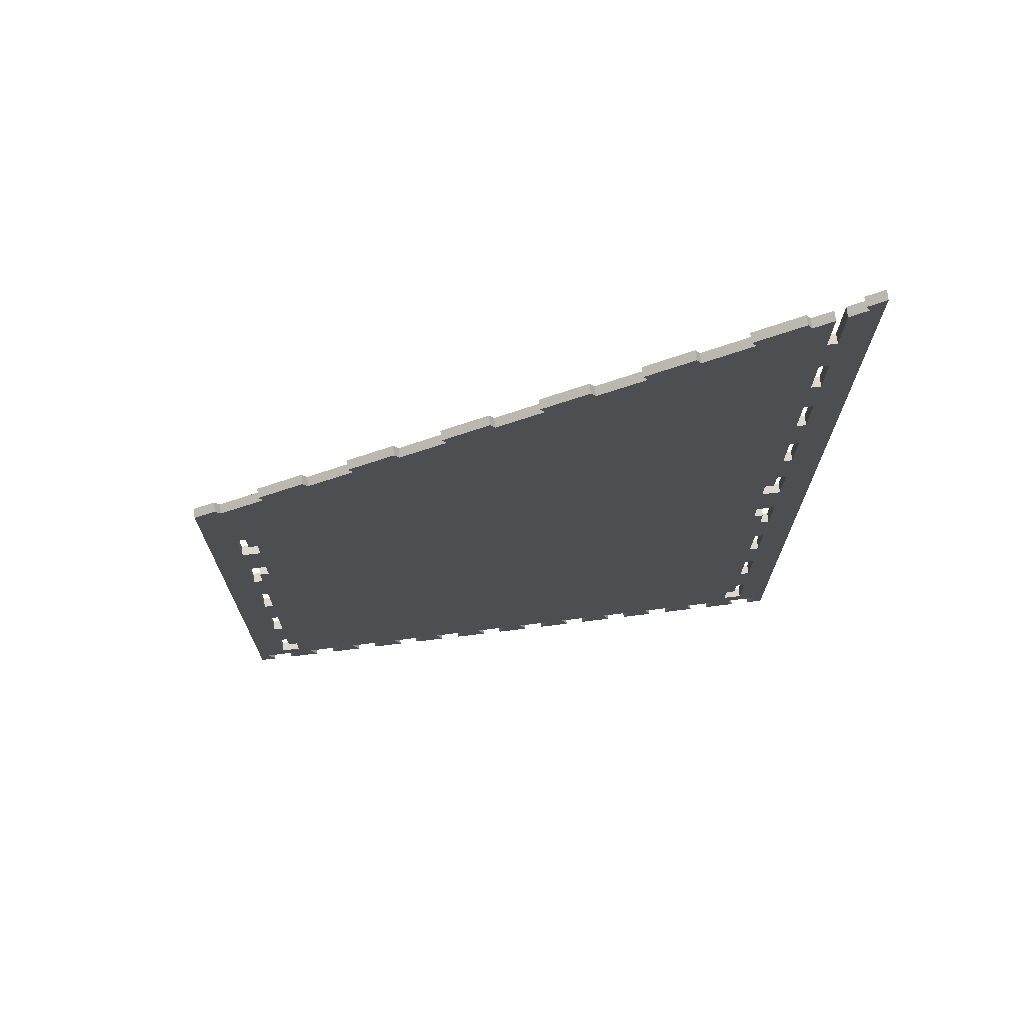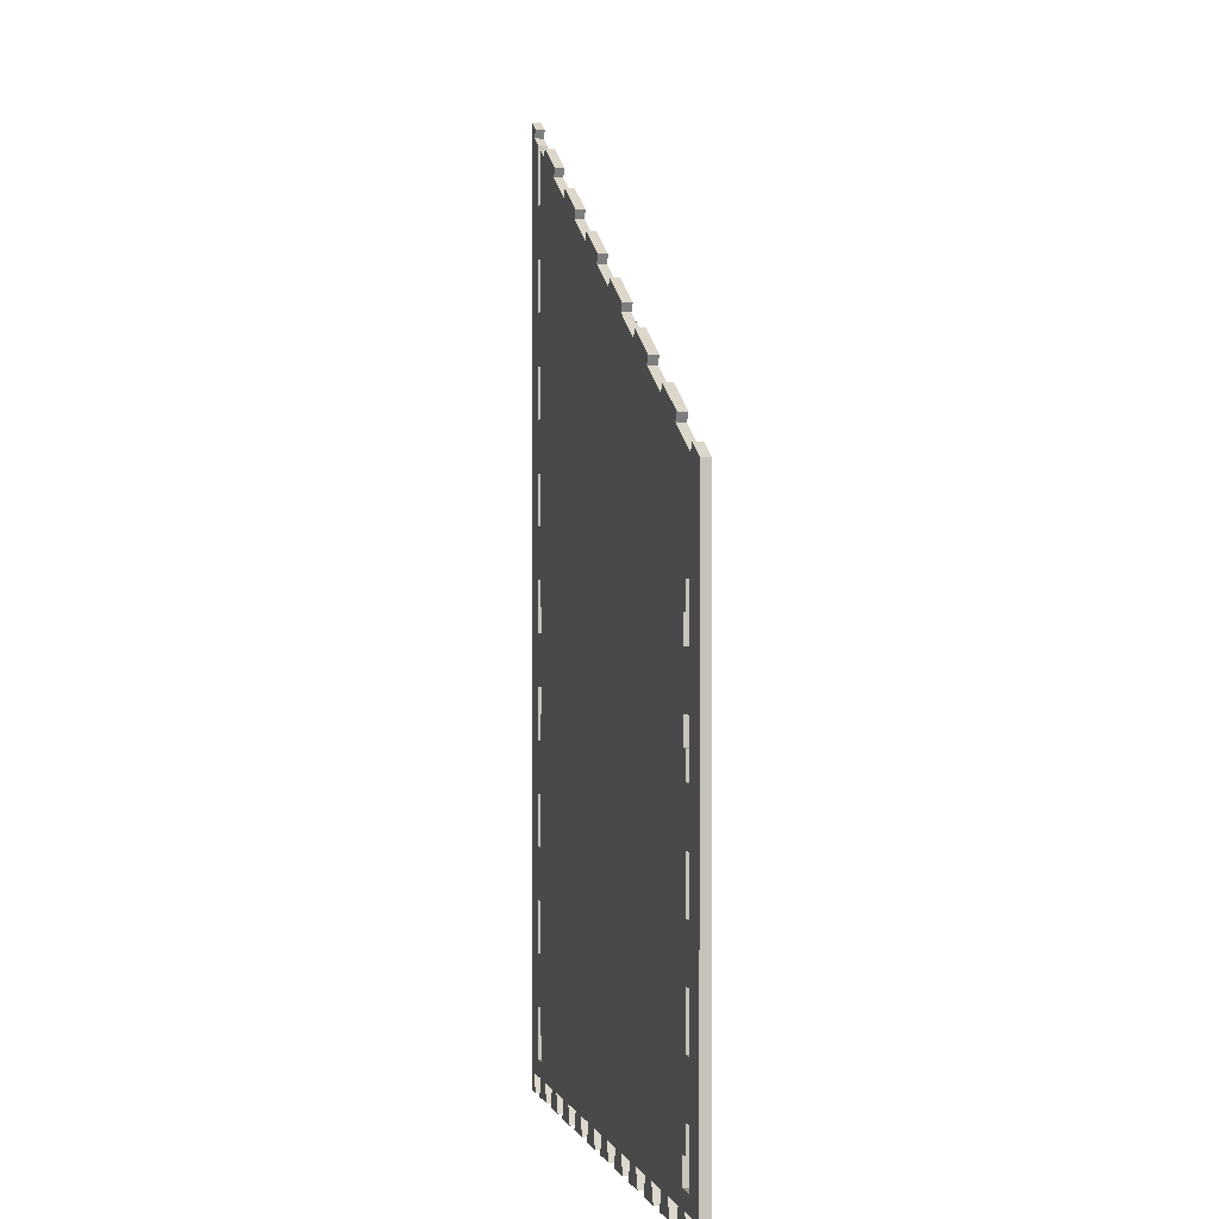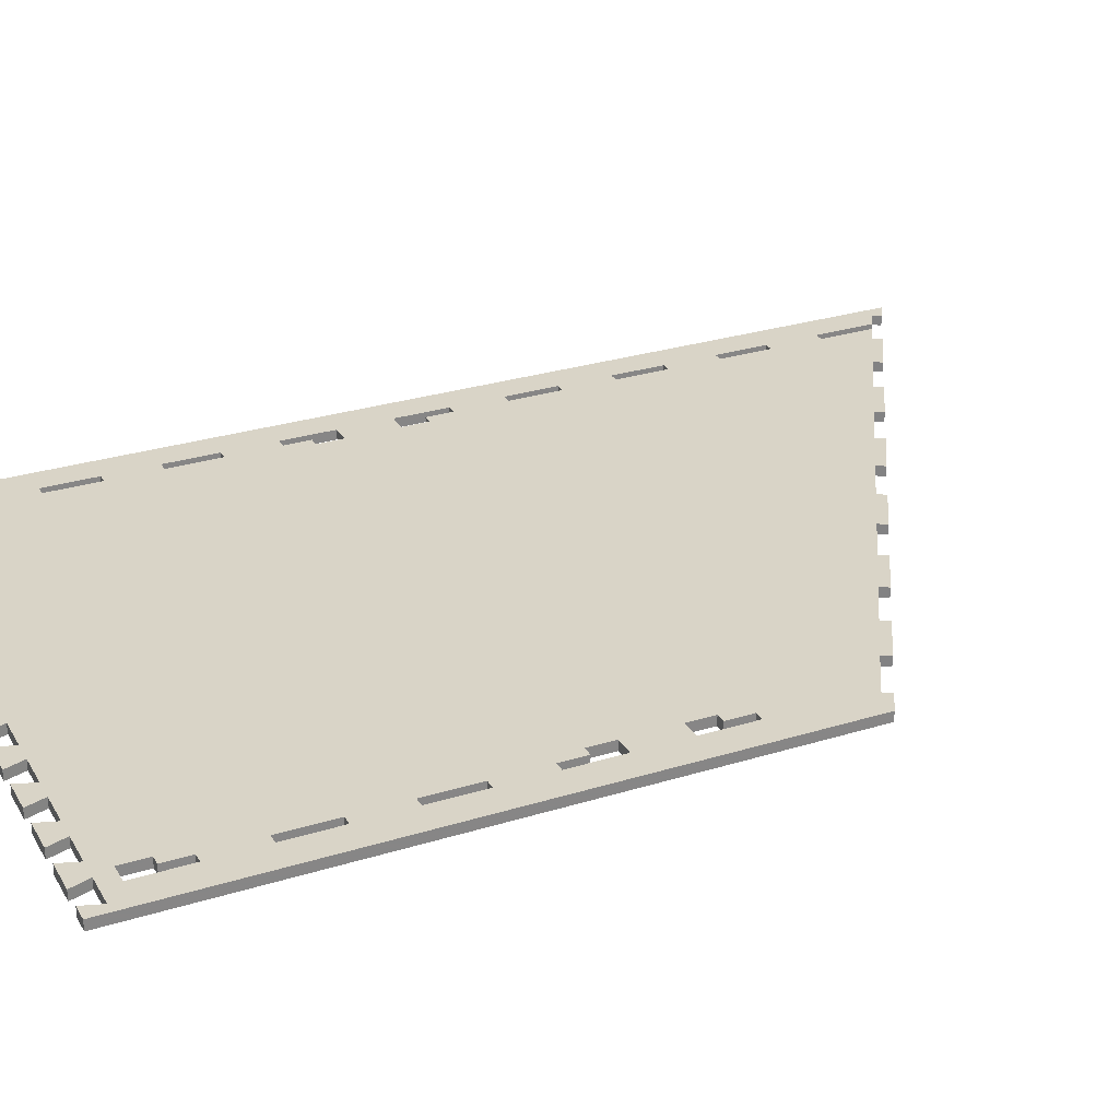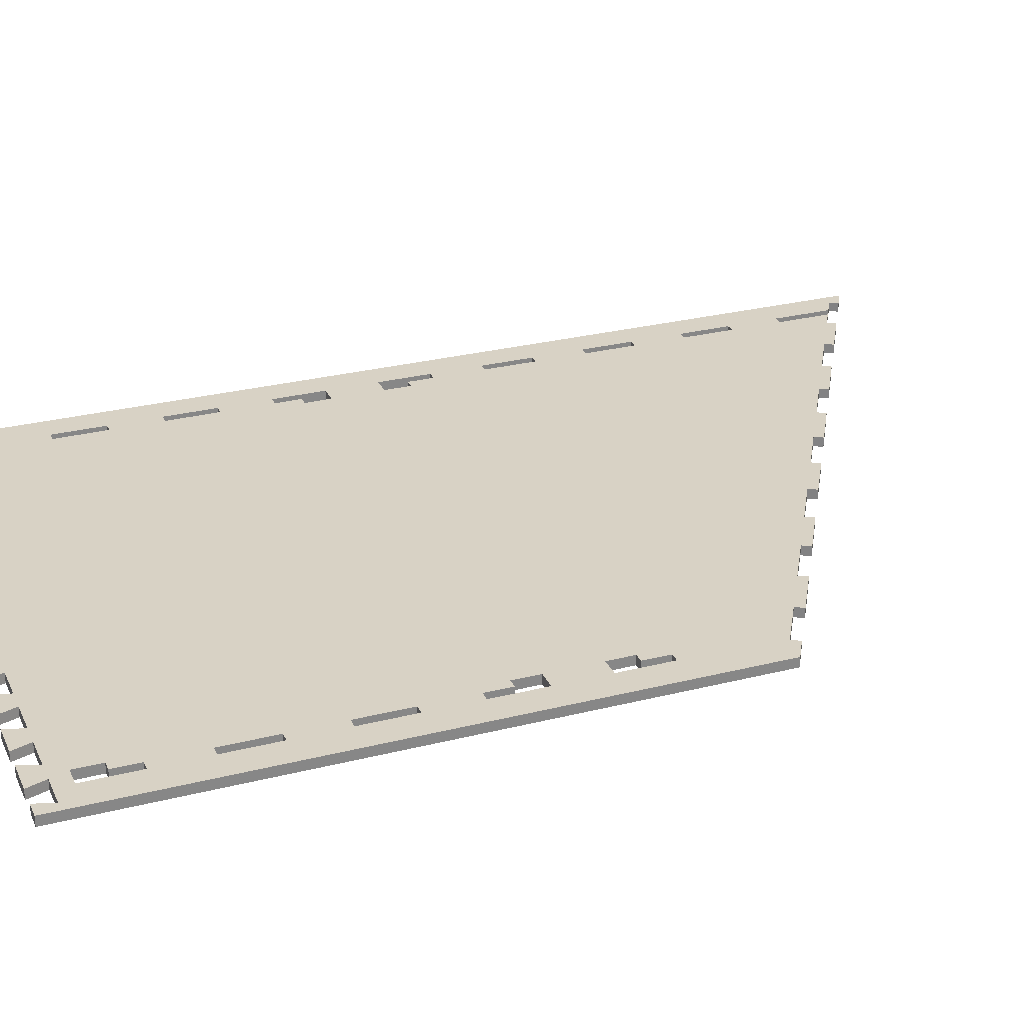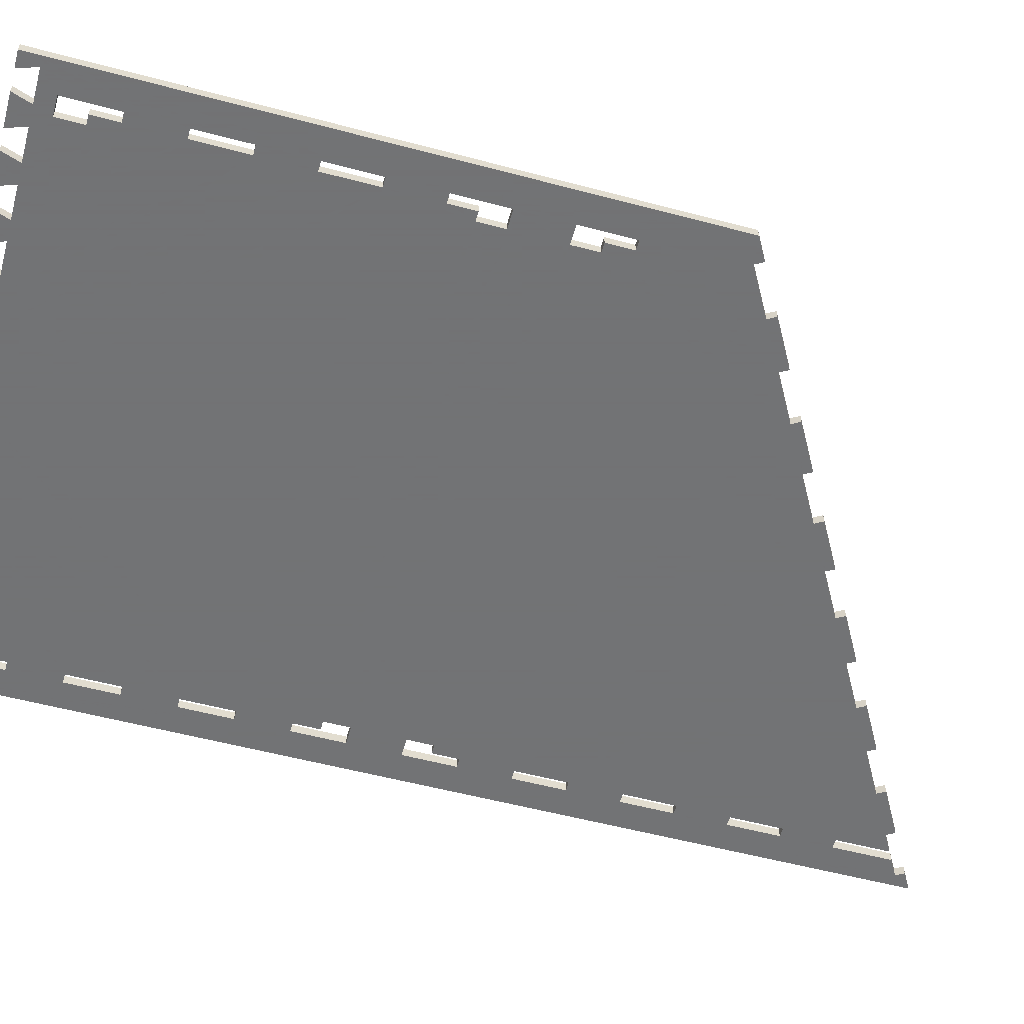
<metadata>
{"format":"obj","ext":"obj","renderer":"f3d","projection":"perspective","resolution":1024,"background":"white","views":[{"elev":72.6,"azim":173.0,"up":"+Y"},{"elev":0.5,"azim":76.7,"up":"+Y"},{"elev":28.5,"azim":65.0,"up":"+Z"},{"elev":27.7,"azim":68.8,"up":"+Z"},{"elev":-55.7,"azim":74.4,"up":"+Z"}]}
</metadata>
<code>
g whalm1337 K-20
v 0 0 0
v 0 0 0.018
v -0.031 0 0
v -0.031 0 0.018
v -0.019 0.036 0
v -0.019 0.036 0.018
v -0.081 0.036 0
v -0.081 0.036 0.018
v -0.069 0 0
v -0.069 0 0.018
v -0.131 0 0
v -0.131 0 0.018
v -0.119 0.036 0
v -0.119 0.036 0.018
v -0.181 0.036 0
v -0.181 0.036 0.018
v -0.169 0 0
v -0.169 0 0.018
v -0.231 0 0
v -0.231 0 0.018
v -0.219 0.036 0
v -0.219 0.036 0.018
v -0.281 0.036 0
v -0.281 0.036 0.018
v -0.269 0 0
v -0.269 0 0.018
v -0.331 0 0
v -0.331 0 0.018
v -0.319 0.036 0
v -0.319 0.036 0.018
v -0.381 0.036 0
v -0.381 0.036 0.018
v -0.369 0 0
v -0.369 0 0.018
v -0.431 0 0
v -0.431 0 0.018
v -0.419 0.036 0
v -0.419 0.036 0.018
v -0.481 0.036 0
v -0.481 0.036 0.018
v -0.469 0 0
v -0.469 0 0.018
v -0.531 0 0
v -0.531 0 0.018
v -0.519 0.036 0
v -0.519 0.036 0.018
v -0.581 0.036 0
v -0.581 0.036 0.018
v -0.569 0 0
v -0.569 0 0.018
v -0.631 0 0
v -0.631 0 0.018
v -0.619 0.036 0
v -0.619 0.036 0.018
v -0.681 0.036 0
v -0.681 0.036 0.018
v -0.669 0 0
v -0.669 0 0.018
v -0.731 0 0
v -0.731 0 0.018
v -0.719 0.036 0
v -0.719 0.036 0.018
v -0.781 0.036 0
v -0.781 0.036 0.018
v -0.769 0 0
v -0.769 0 0.018
v -0.831 0 0
v -0.831 0 0.018
v -0.819 0.036 0
v -0.819 0.036 0.018
v -0.881 0.036 0
v -0.881 0.036 0.018
v -0.869 0 0
v -0.869 0 0.018
v -0.931 0 0
v -0.931 0 0.018
v -0.919 0.036 0
v -0.919 0.036 0.018
v -0.981 0.036 0
v -0.981 0.036 0.018
v -0.969 0 0
v -0.969 0 0.018
v -1.031 0 0
v -1.031 0 0.018
v -1.019 0.036 0
v -1.019 0.036 0.018
v -1.081 0.036 0
v -1.081 0.036 0.018
v -1.069 0 0
v -1.069 0 0.018
v -1.131 0 0
v -1.131 0 0.018
v -1.119 0.036 0
v -1.119 0.036 0.018
v -1.181 0.036 0
v -1.181 0.036 0.018
v -1.169 0 0
v -1.169 0 0.018
v -1.2 0 0
v -1.2 0 0.018
v -1.2 1.835 0
v -1.2 1.835 0.018
v -1.167 1.816 0
v -1.167 1.816 0.018
v -1.176 1.8 0
v -1.176 1.8 0.018
v -1.143 1.781 0
v -1.143 1.781 0.018
v -1.143 1.668 0
v -1.143 1.668 0.018
v -1.125 1.668 0
v -1.125 1.668 0.018
v -1.125 1.771 0
v -1.125 1.771 0.018
v -1.089 1.75 0
v -1.089 1.75 0.018
v -1.08 1.766 0
v -1.08 1.766 0.018
v -0.9937 1.716 0
v -0.9937 1.716 0.018
v -1.003 1.7 0
v -1.003 1.7 0.018
v -0.9161 1.65 0
v -0.9161 1.65 0.018
v -0.9071 1.666 0
v -0.9071 1.666 0.018
v -0.8205 1.616 0
v -0.8205 1.616 0.018
v -0.8295 1.6 0
v -0.8295 1.6 0.018
v -0.7429 1.55 0
v -0.7429 1.55 0.018
v -0.7339 1.566 0
v -0.7339 1.566 0.018
v -0.6473 1.516 0
v -0.6473 1.516 0.018
v -0.6563 1.5 0
v -0.6563 1.5 0.018
v -0.5697 1.45 0
v -0.5697 1.45 0.018
v -0.5607 1.466 0
v -0.5607 1.466 0.018
v -0.4741 1.416 0
v -0.4741 1.416 0.018
v -0.4831 1.4 0
v -0.4831 1.4 0.018
v -0.3965 1.35 0
v -0.3965 1.35 0.018
v -0.3875 1.366 0
v -0.3875 1.366 0.018
v -0.3009 1.316 0
v -0.3009 1.316 0.018
v -0.3099 1.3 0
v -0.3099 1.3 0.018
v -0.2233 1.25 0
v -0.2233 1.25 0.018
v -0.2143 1.266 0
v -0.2143 1.266 0.018
v -0.1277 1.216 0
v -0.1277 1.216 0.018
v -0.1367 1.2 0
v -0.1367 1.2 0.018
v -0.05006 1.15 0
v -0.05006 1.15 0.018
v -0.04106 1.166 0
v -0.04106 1.166 0.018
v 0 1.142 0
v 0 1.142 0.018
v -0.057 0.168 0
v -0.057 0.168 0.018
v -0.057 0.068 0
v -0.057 0.068 0.018
v -0.093 0.068 0
v -0.093 0.068 0.018
v -0.093 0.118 0
v -0.093 0.118 0.018
v -0.075 0.118 0
v -0.075 0.118 0.018
v -0.075 0.168 0
v -0.075 0.168 0.018
v -1.125 1.068 0
v -1.125 1.068 0.018
v -1.125 1.168 0
v -1.125 1.168 0.018
v -1.143 1.168 0
v -1.143 1.168 0.018
v -1.143 1.068 0
v -1.143 1.068 0.018
v -1.143 0.168 0
v -1.143 0.168 0.018
v -1.143 0.068 0
v -1.143 0.068 0.018
v -1.107 0.068 0
v -1.107 0.068 0.018
v -1.107 0.118 0
v -1.107 0.118 0.018
v -1.125 0.118 0
v -1.125 0.118 0.018
v -1.125 0.168 0
v -1.125 0.168 0.018
v -1.125 0.468 0
v -1.125 0.468 0.018
v -1.125 0.568 0
v -1.125 0.568 0.018
v -1.143 0.568 0
v -1.143 0.568 0.018
v -1.143 0.468 0
v -1.143 0.468 0.018
v -1.143 1.568 0
v -1.143 1.568 0.018
v -1.143 1.468 0
v -1.143 1.468 0.018
v -1.125 1.468 0
v -1.125 1.468 0.018
v -1.125 1.568 0
v -1.125 1.568 0.018
v -0.093 0.718 0
v -0.093 0.718 0.018
v -0.075 0.718 0
v -0.075 0.718 0.018
v -0.075 0.668 0
v -0.075 0.668 0.018
v -0.057 0.668 0
v -0.057 0.668 0.018
v -0.057 0.768 0
v -0.057 0.768 0.018
v -0.093 0.768 0
v -0.093 0.768 0.018
v -0.057 0.268 0
v -0.057 0.268 0.018
v -0.057 0.368 0
v -0.057 0.368 0.018
v -0.075 0.368 0
v -0.075 0.368 0.018
v -0.075 0.268 0
v -0.075 0.268 0.018
v -0.093 0.918 0
v -0.093 0.918 0.018
v -0.093 0.868 0
v -0.093 0.868 0.018
v -0.057 0.868 0
v -0.057 0.868 0.018
v -0.057 0.968 0
v -0.057 0.968 0.018
v -0.075 0.968 0
v -0.075 0.968 0.018
v -0.075 0.918 0
v -0.075 0.918 0.018
v -0.057 0.468 0
v -0.057 0.468 0.018
v -0.057 0.568 0
v -0.057 0.568 0.018
v -0.075 0.568 0
v -0.075 0.568 0.018
v -0.075 0.468 0
v -0.075 0.468 0.018
v -1.143 0.368 0
v -1.143 0.368 0.018
v -1.143 0.268 0
v -1.143 0.268 0.018
v -1.125 0.268 0
v -1.125 0.268 0.018
v -1.125 0.368 0
v -1.125 0.368 0.018
v -1.143 1.268 0
v -1.143 1.268 0.018
v -1.143 1.368 0
v -1.143 1.368 0.018
v -1.125 1.368 0
v -1.125 1.368 0.018
v -1.125 1.268 0
v -1.125 1.268 0.018
v -1.143 0.668 0
v -1.143 0.668 0.018
v -1.143 0.768 0
v -1.143 0.768 0.018
v -1.107 0.768 0
v -1.107 0.768 0.018
v -1.107 0.718 0
v -1.107 0.718 0.018
v -1.125 0.718 0
v -1.125 0.718 0.018
v -1.125 0.668 0
v -1.125 0.668 0.018
v -1.125 0.918 0
v -1.125 0.918 0.018
v -1.107 0.918 0
v -1.107 0.918 0.018
v -1.107 0.868 0
v -1.107 0.868 0.018
v -1.143 0.868 0
v -1.143 0.868 0.018
v -1.143 0.968 0
v -1.143 0.968 0.018
v -1.125 0.968 0
v -1.125 0.968 0.018
f 1 3 4 2
f 3 5 6 4
f 5 7 8 6
f 7 9 10 8
f 9 11 12 10
f 11 13 14 12
f 13 15 16 14
f 15 17 18 16
f 17 19 20 18
f 19 21 22 20
f 21 23 24 22
f 23 25 26 24
f 25 27 28 26
f 27 29 30 28
f 29 31 32 30
f 31 33 34 32
f 33 35 36 34
f 35 37 38 36
f 37 39 40 38
f 39 41 42 40
f 41 43 44 42
f 43 45 46 44
f 45 47 48 46
f 47 49 50 48
f 49 51 52 50
f 51 53 54 52
f 53 55 56 54
f 55 57 58 56
f 57 59 60 58
f 59 61 62 60
f 61 63 64 62
f 63 65 66 64
f 65 67 68 66
f 67 69 70 68
f 69 71 72 70
f 71 73 74 72
f 73 75 76 74
f 75 77 78 76
f 77 79 80 78
f 79 81 82 80
f 81 83 84 82
f 83 85 86 84
f 85 87 88 86
f 87 89 90 88
f 89 91 92 90
f 91 93 94 92
f 93 95 96 94
f 95 97 98 96
f 97 99 100 98
f 99 101 102 100
f 101 103 104 102
f 103 105 106 104
f 105 107 108 106
f 107 109 110 108
f 109 111 112 110
f 111 113 114 112
f 113 115 116 114
f 115 117 118 116
f 117 119 120 118
f 119 121 122 120
f 121 123 124 122
f 123 125 126 124
f 125 127 128 126
f 127 129 130 128
f 129 131 132 130
f 131 133 134 132
f 133 135 136 134
f 135 137 138 136
f 137 139 140 138
f 139 141 142 140
f 141 143 144 142
f 143 145 146 144
f 145 147 148 146
f 147 149 150 148
f 149 151 152 150
f 151 153 154 152
f 153 155 156 154
f 155 157 158 156
f 157 159 160 158
f 159 161 162 160
f 161 163 164 162
f 163 165 166 164
f 165 167 168 166
f 167 1 2 168
f 169 170 172 171
f 171 172 174 173
f 173 174 176 175
f 175 176 178 177
f 177 178 180 179
f 179 180 170 169
f 181 182 184 183
f 183 184 186 185
f 185 186 188 187
f 187 188 182 181
f 189 190 192 191
f 191 192 194 193
f 193 194 196 195
f 195 196 198 197
f 197 198 200 199
f 199 200 190 189
f 201 202 204 203
f 203 204 206 205
f 205 206 208 207
f 207 208 202 201
f 209 210 212 211
f 211 212 214 213
f 213 214 216 215
f 215 216 210 209
f 217 218 220 219
f 219 220 222 221
f 221 222 224 223
f 223 224 226 225
f 225 226 228 227
f 227 228 218 217
f 229 230 232 231
f 231 232 234 233
f 233 234 236 235
f 235 236 230 229
f 237 238 240 239
f 239 240 242 241
f 241 242 244 243
f 243 244 246 245
f 245 246 248 247
f 247 248 238 237
f 249 250 252 251
f 251 252 254 253
f 253 254 256 255
f 255 256 250 249
f 257 258 260 259
f 259 260 262 261
f 261 262 264 263
f 263 264 258 257
f 265 266 268 267
f 267 268 270 269
f 269 270 272 271
f 271 272 266 265
f 273 274 276 275
f 275 276 278 277
f 277 278 280 279
f 279 280 282 281
f 281 282 284 283
f 283 284 274 273
f 285 286 288 287
f 287 288 290 289
f 289 290 292 291
f 291 292 294 293
f 293 294 296 295
f 295 296 286 285
f 167 1 251
f 252 2 168
f 251 1 249
f 250 2 252
f 167 251 223
f 224 252 168
f 225 167 223
f 224 168 226
f 241 167 225
f 226 168 242
f 243 167 241
f 242 168 244
f 163 167 243
f 244 168 164
f 165 167 163
f 164 168 166
f 163 245 161
f 162 246 164
f 159 161 155
f 156 162 160
f 157 159 155
f 156 160 158
f 155 237 153
f 154 238 156
f 151 153 147
f 148 154 152
f 149 151 147
f 148 152 150
f 145 147 287
f 288 148 146
f 143 145 139
f 140 146 144
f 141 143 139
f 140 144 142
f 137 139 183
f 184 140 138
f 135 137 131
f 132 138 136
f 133 135 131
f 132 136 134
f 129 131 269
f 270 132 130
f 127 129 125
f 126 130 128
f 125 129 123
f 124 130 126
f 121 123 215
f 216 124 122
f 119 121 115
f 116 122 120
f 117 119 115
f 116 120 118
f 113 115 111
f 112 116 114
f 111 215 109
f 110 216 112
f 107 109 105
f 106 110 108
f 103 105 101
f 102 106 104
f 101 291 99
f 100 292 102
f 95 97 99
f 100 98 96
f 191 93 95
f 96 94 192
f 93 89 91
f 92 90 94
f 87 89 93
f 94 90 88
f 85 87 193
f 194 88 86
f 85 81 83
f 84 82 86
f 79 81 85
f 86 82 80
f 77 79 199
f 200 80 78
f 77 73 75
f 76 74 78
f 71 73 77
f 78 74 72
f 69 71 261
f 262 72 70
f 69 65 67
f 68 66 70
f 63 65 69
f 70 66 64
f 61 63 263
f 264 64 62
f 61 57 59
f 60 58 62
f 55 57 61
f 62 58 56
f 53 55 201
f 202 56 54
f 53 49 51
f 52 50 54
f 47 49 53
f 54 50 48
f 255 45 47
f 48 46 256
f 45 41 43
f 44 42 46
f 39 41 45
f 46 42 40
f 233 37 39
f 40 38 234
f 37 33 35
f 36 34 38
f 31 33 37
f 38 34 32
f 235 29 31
f 32 30 236
f 29 25 27
f 28 26 30
f 23 25 29
f 30 26 24
f 179 21 23
f 24 22 180
f 21 17 19
f 20 18 22
f 15 17 21
f 22 18 16
f 173 13 15
f 16 14 174
f 13 9 11
f 12 10 14
f 7 9 13
f 14 10 8
f 171 5 7
f 8 6 172
f 5 1 3
f 4 2 6
f 1 5 229
f 230 6 2
f 229 5 169
f 170 6 230
f 231 1 229
f 230 2 232
f 249 1 231
f 232 2 250
f 249 231 255
f 256 232 250
f 223 251 253
f 254 252 224
f 223 253 221
f 222 254 224
f 219 221 217
f 218 222 220
f 227 217 279
f 280 218 228
f 239 225 227
f 228 226 240
f 241 225 239
f 240 226 242
f 237 239 153
f 154 240 238
f 245 247 237
f 238 248 246
f 163 243 245
f 246 244 164
f 161 245 155
f 156 246 162
f 245 237 155
f 156 238 246
f 153 239 289
f 290 240 154
f 289 239 277
f 278 240 290
f 147 153 289
f 290 154 148
f 287 147 289
f 290 148 288
f 145 287 181
f 182 288 146
f 139 145 181
f 182 146 140
f 183 139 181
f 182 140 184
f 271 137 183
f 184 138 272
f 131 137 271
f 272 138 132
f 269 131 271
f 272 132 270
f 213 129 269
f 270 130 214
f 123 129 213
f 214 130 124
f 215 123 213
f 214 124 216
f 111 121 215
f 216 122 112
f 115 121 111
f 112 122 116
f 109 215 209
f 210 216 110
f 109 209 101
f 102 210 110
f 209 211 101
f 102 212 210
f 105 109 101
f 102 110 106
f 211 267 101
f 102 268 212
f 211 269 267
f 268 270 212
f 267 265 101
f 102 266 268
f 265 185 101
f 102 186 266
f 265 183 185
f 186 184 266
f 185 187 101
f 102 188 186
f 187 293 101
f 102 294 188
f 187 295 293
f 294 296 188
f 293 291 101
f 102 292 294
f 291 275 99
f 100 276 292
f 275 273 99
f 100 274 276
f 273 205 99
f 100 206 274
f 205 207 99
f 100 208 206
f 207 257 99
f 100 258 208
f 257 259 99
f 100 260 258
f 259 95 99
f 100 96 260
f 259 189 95
f 96 190 260
f 259 199 189
f 190 200 260
f 189 191 95
f 96 192 190
f 193 93 191
f 192 94 194
f 193 87 93
f 94 88 194
f 195 85 193
f 194 86 196
f 79 85 195
f 196 86 80
f 79 195 199
f 200 196 80
f 261 77 199
f 200 78 262
f 71 77 261
f 262 78 72
f 263 69 261
f 262 70 264
f 63 69 263
f 264 70 64
f 201 61 263
f 264 62 202
f 55 61 201
f 202 62 56
f 203 53 201
f 202 54 204
f 47 53 203
f 204 54 48
f 253 47 203
f 204 48 254
f 253 255 47
f 48 256 254
f 255 39 45
f 46 40 256
f 255 233 39
f 40 234 256
f 255 231 233
f 234 232 256
f 233 31 37
f 38 32 234
f 233 235 31
f 32 236 234
f 235 23 29
f 30 24 236
f 235 179 23
f 24 180 236
f 235 169 179
f 180 170 236
f 179 175 21
f 22 176 180
f 175 15 21
f 22 16 176
f 175 173 15
f 16 174 176
f 173 7 13
f 14 8 174
f 171 7 173
f 174 8 172
f 169 5 171
f 172 6 170
f 229 169 235
f 236 170 230
f 179 177 175
f 176 178 180
f 217 253 203
f 204 254 218
f 279 217 203
f 204 218 280
f 221 253 217
f 218 254 222
f 277 227 279
f 280 228 278
f 239 227 277
f 278 228 240
f 289 277 291
f 292 278 290
f 295 287 285
f 286 288 296
f 181 287 295
f 296 288 182
f 181 295 187
f 188 296 182
f 271 183 265
f 266 184 272
f 213 269 211
f 212 270 214
f 291 277 275
f 276 278 292
f 281 279 283
f 284 280 282
f 283 203 273
f 274 204 284
f 273 203 205
f 206 204 274
f 201 263 207
f 208 264 202
f 207 263 257
f 258 264 208
f 261 199 259
f 260 200 262
f 199 195 197
f 198 196 200
f 283 279 203
f 204 280 284

</code>
